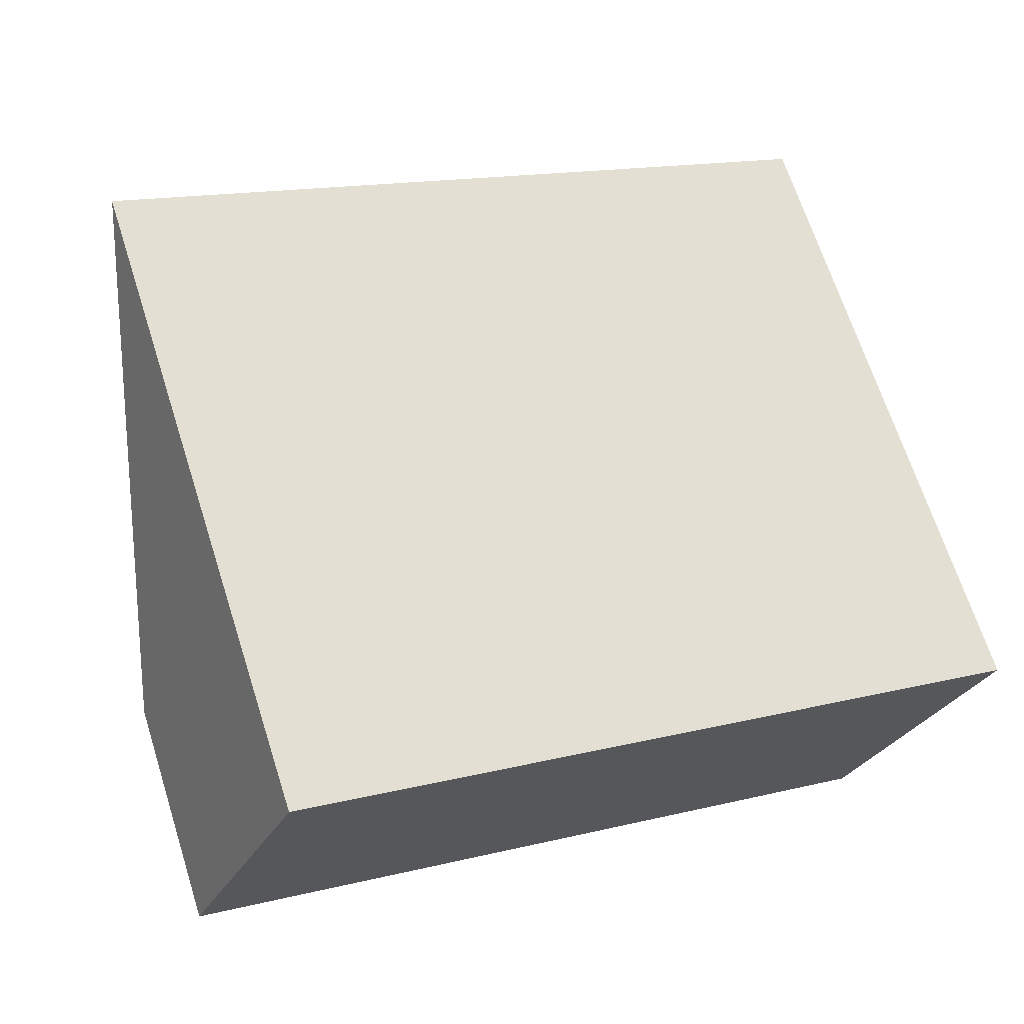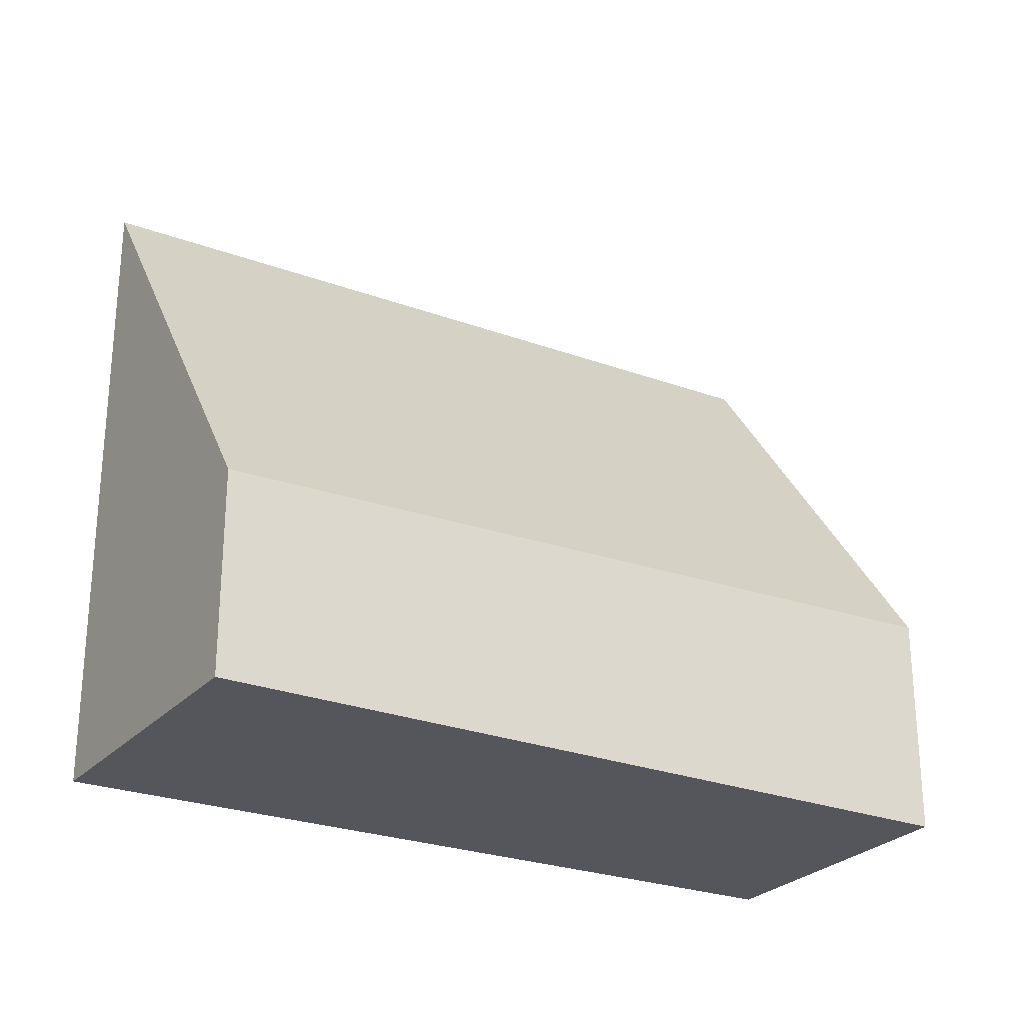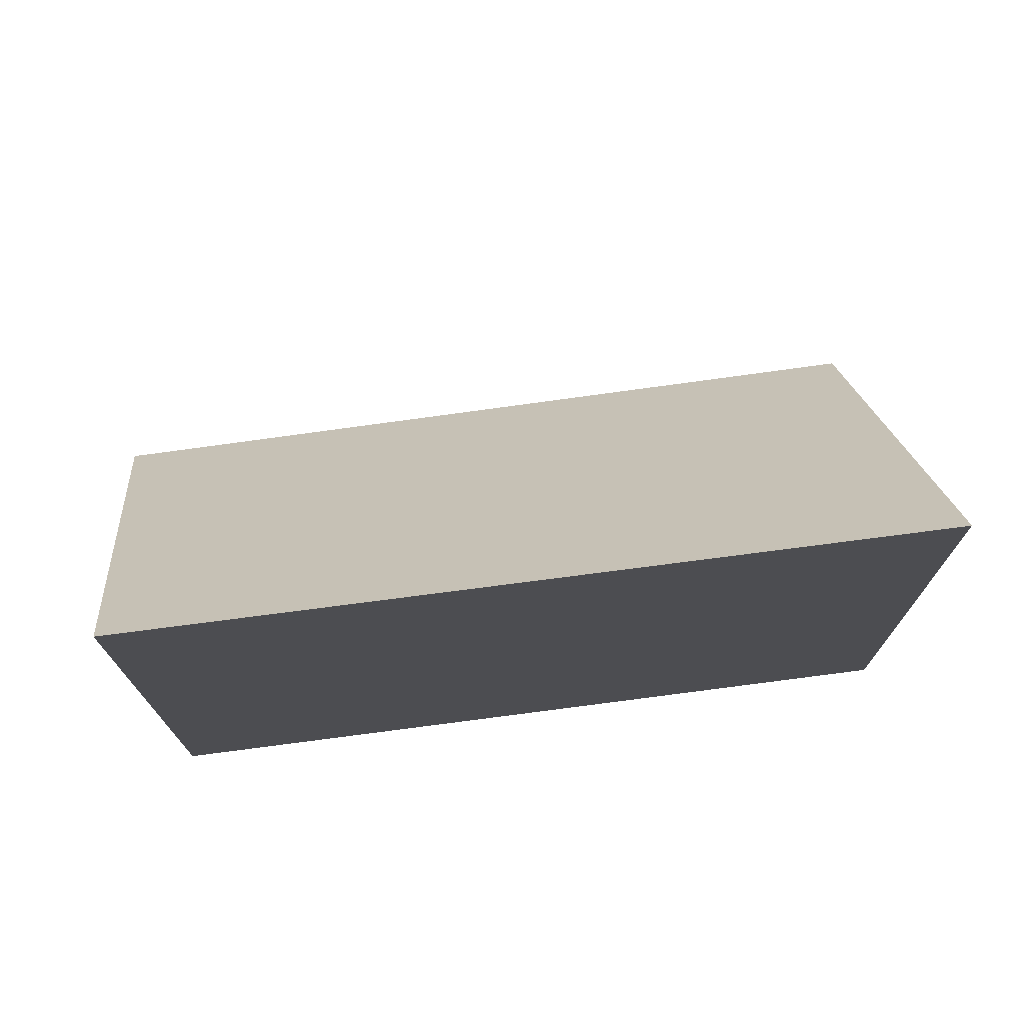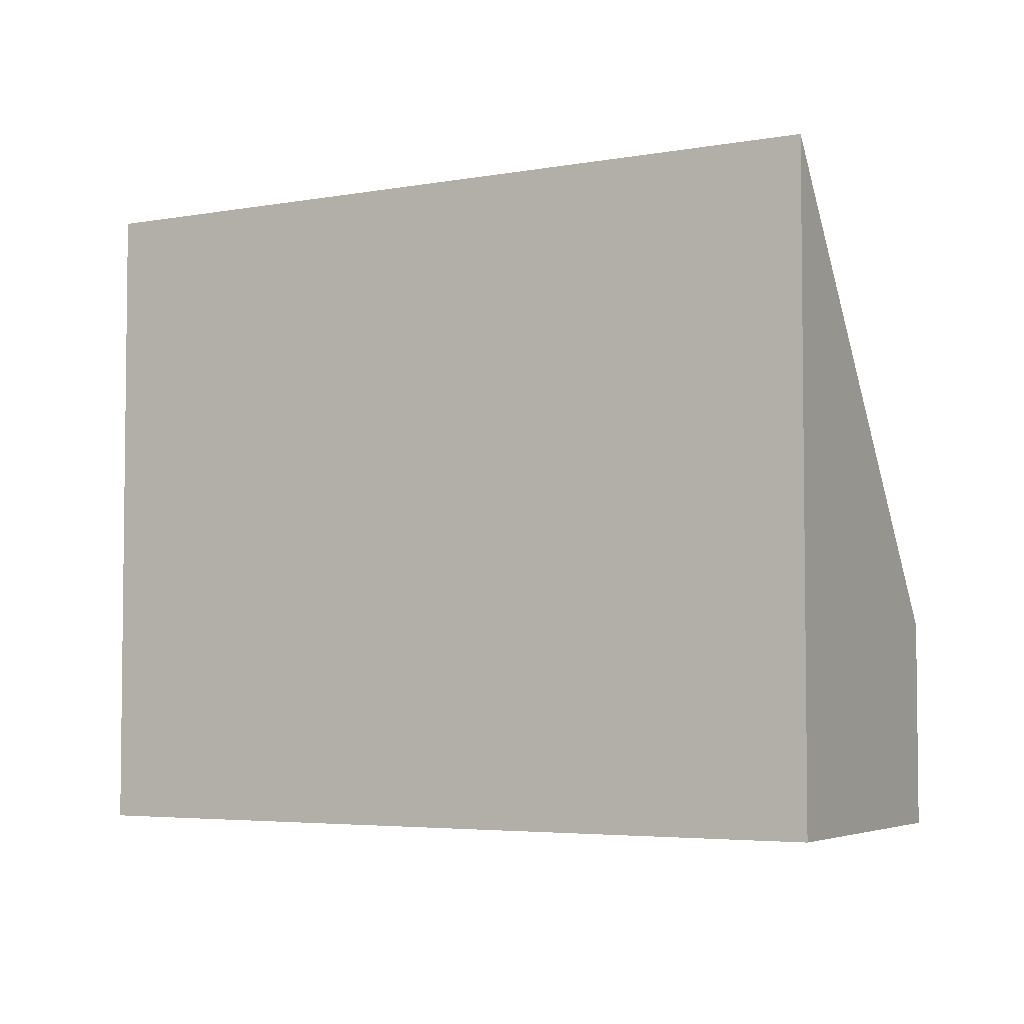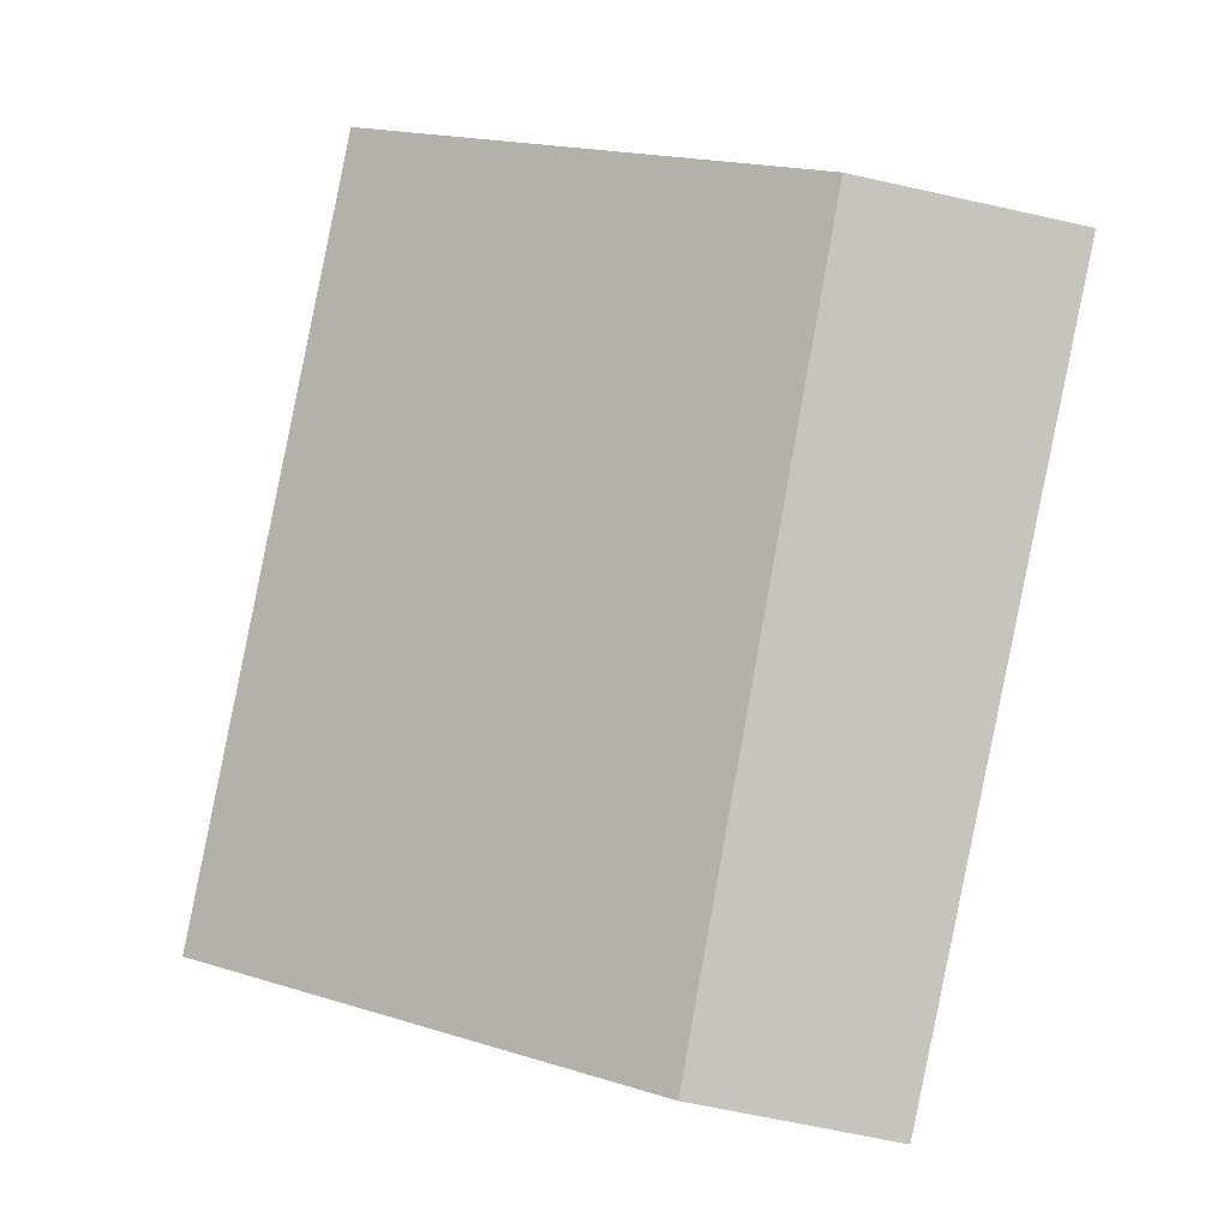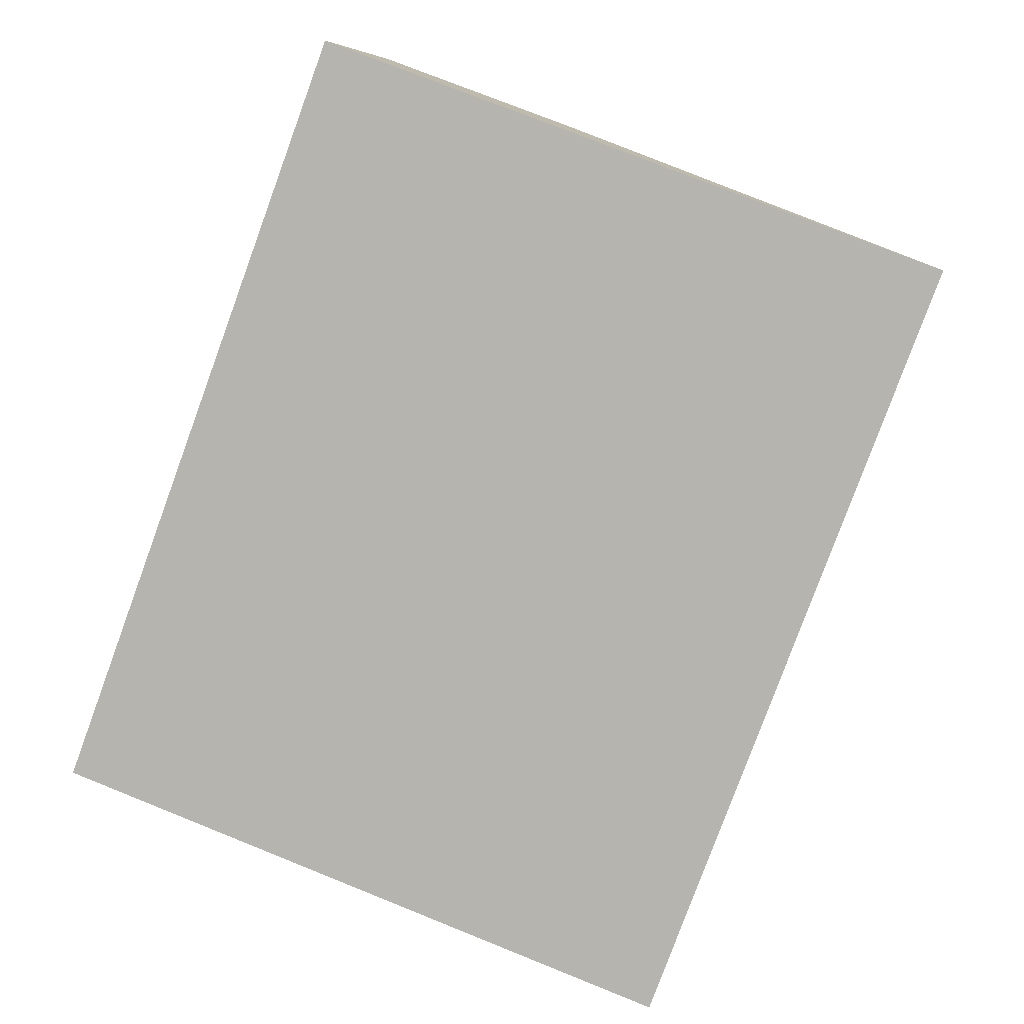
<metadata>
{"format":"obj","ext":"obj","renderer":"f3d","projection":"perspective","resolution":1024,"background":"white","views":[{"elev":68.3,"azim":-17.8,"up":"+Z"},{"elev":-26.3,"azim":172.1,"up":"+Y"},{"elev":74.3,"azim":14.6,"up":"+Y"},{"elev":-4.3,"azim":52.6,"up":"+Y"},{"elev":-66.7,"azim":-102.5,"up":"+Z"},{"elev":76.5,"azim":111.8,"up":"+Z"}]}
</metadata>
<code>
v  0 2.248 1.377e-16
v  8.724 6.55 -0.211
v  7.396 2.046 -3.147
v  1.214 6.55 2.826
v  8.724 1.292e-17 -0.211
v  7.396 1.927e-16 -3.147
v  0 0 0
v  1.214 -1.73e-16 2.826
g defaultobject
f 1 2 3
f 2 1 4
f 5 3 2
f 3 5 6
f 3 7 1
f 7 3 6
f 1 8 4
f 8 1 7
f 8 2 4
f 2 8 5
f 8 6 5
f 6 8 7

</code>
